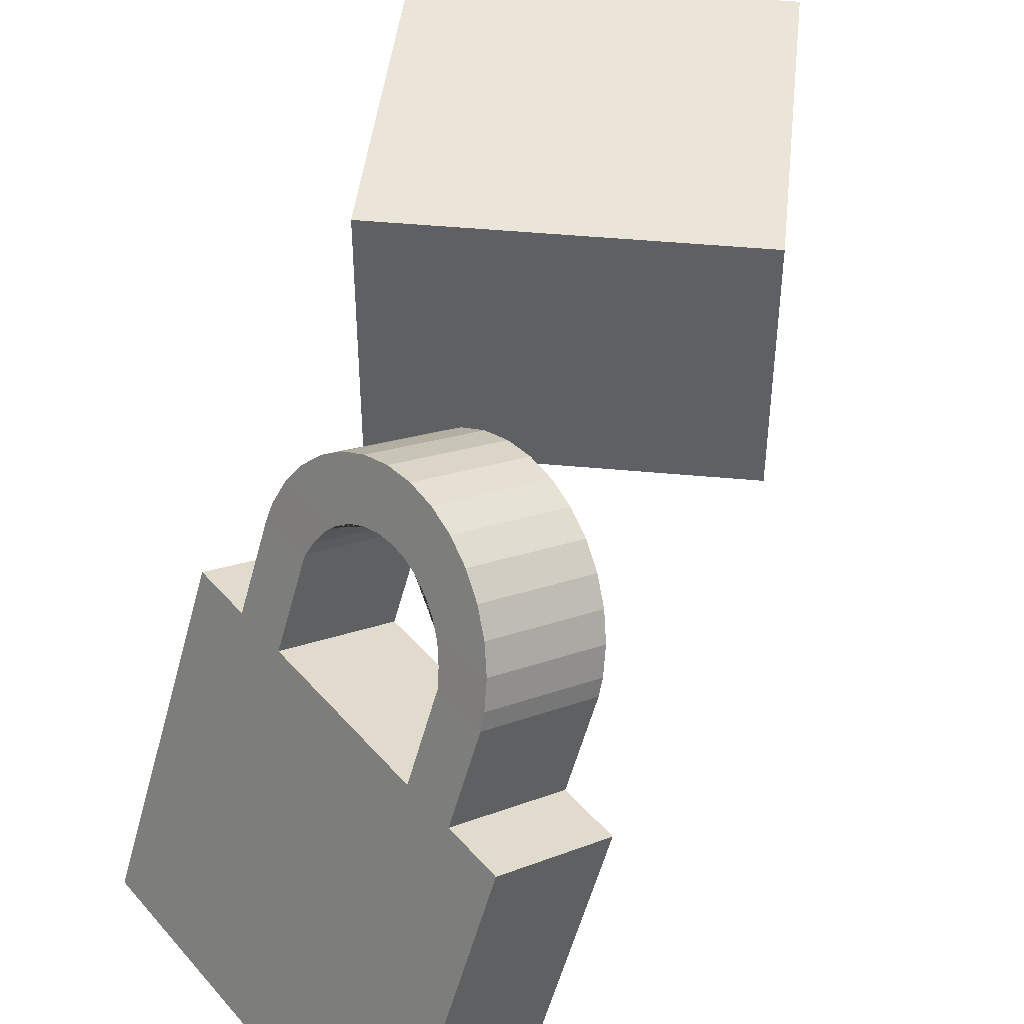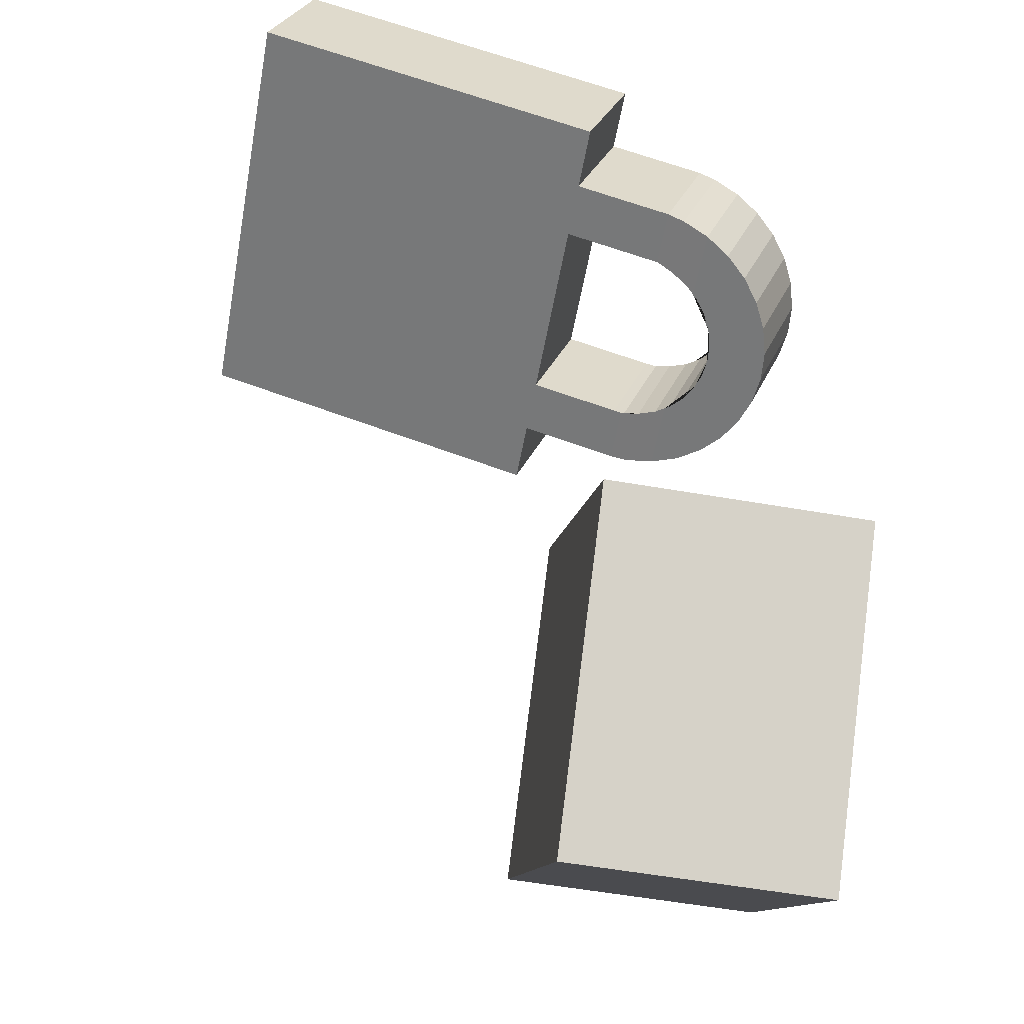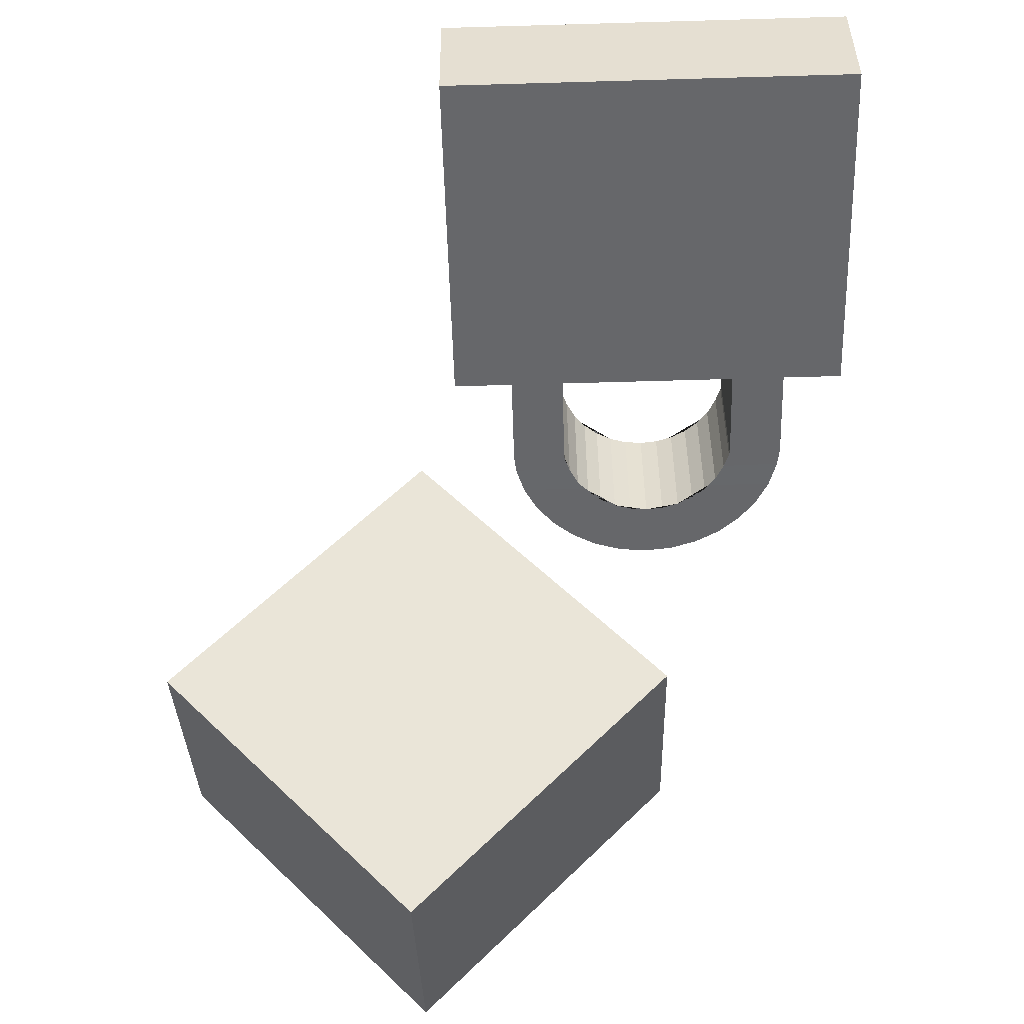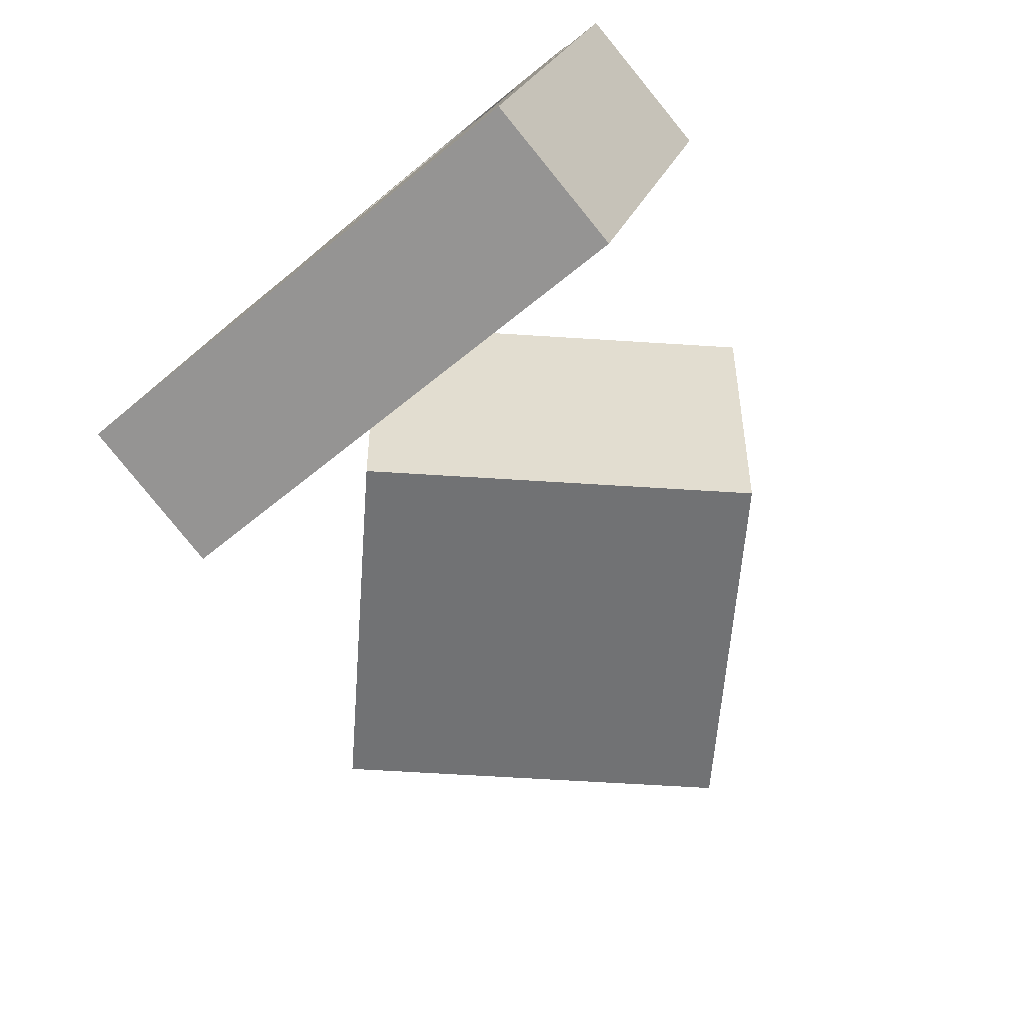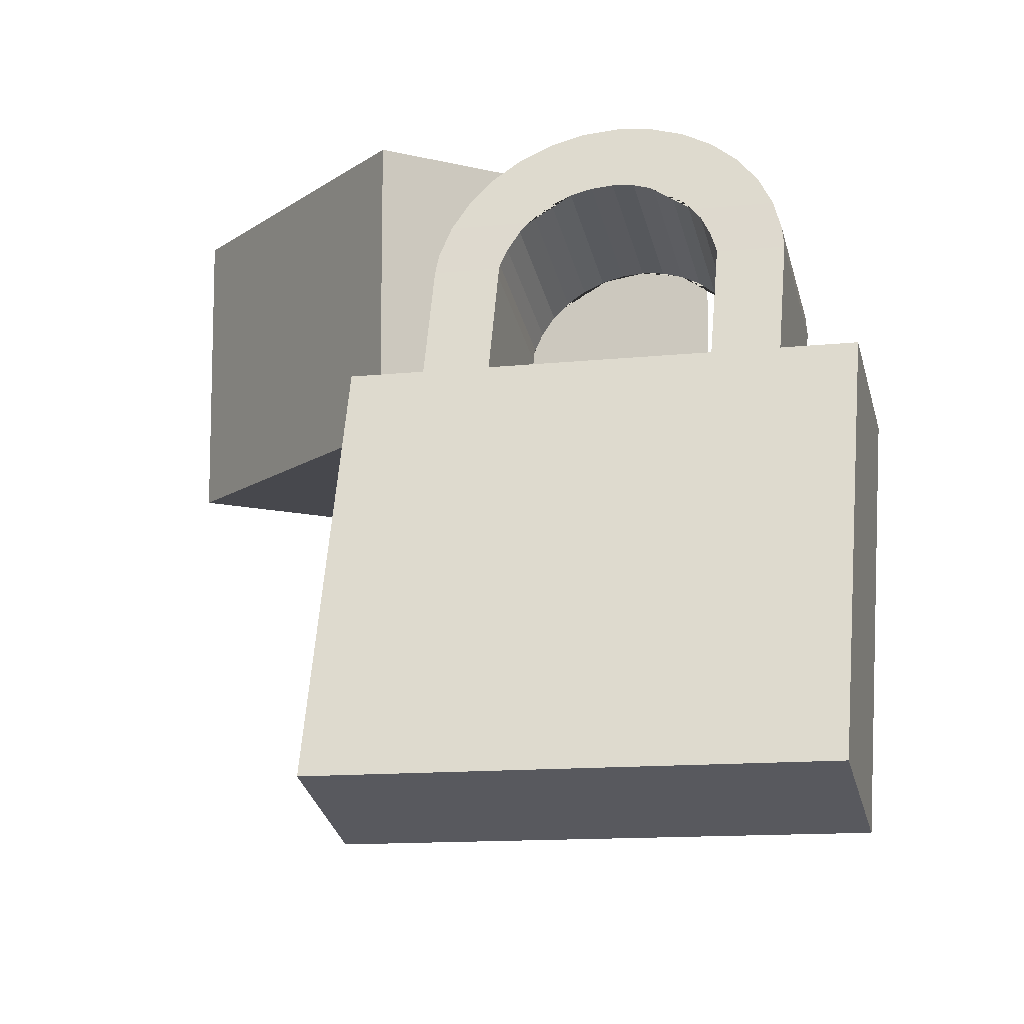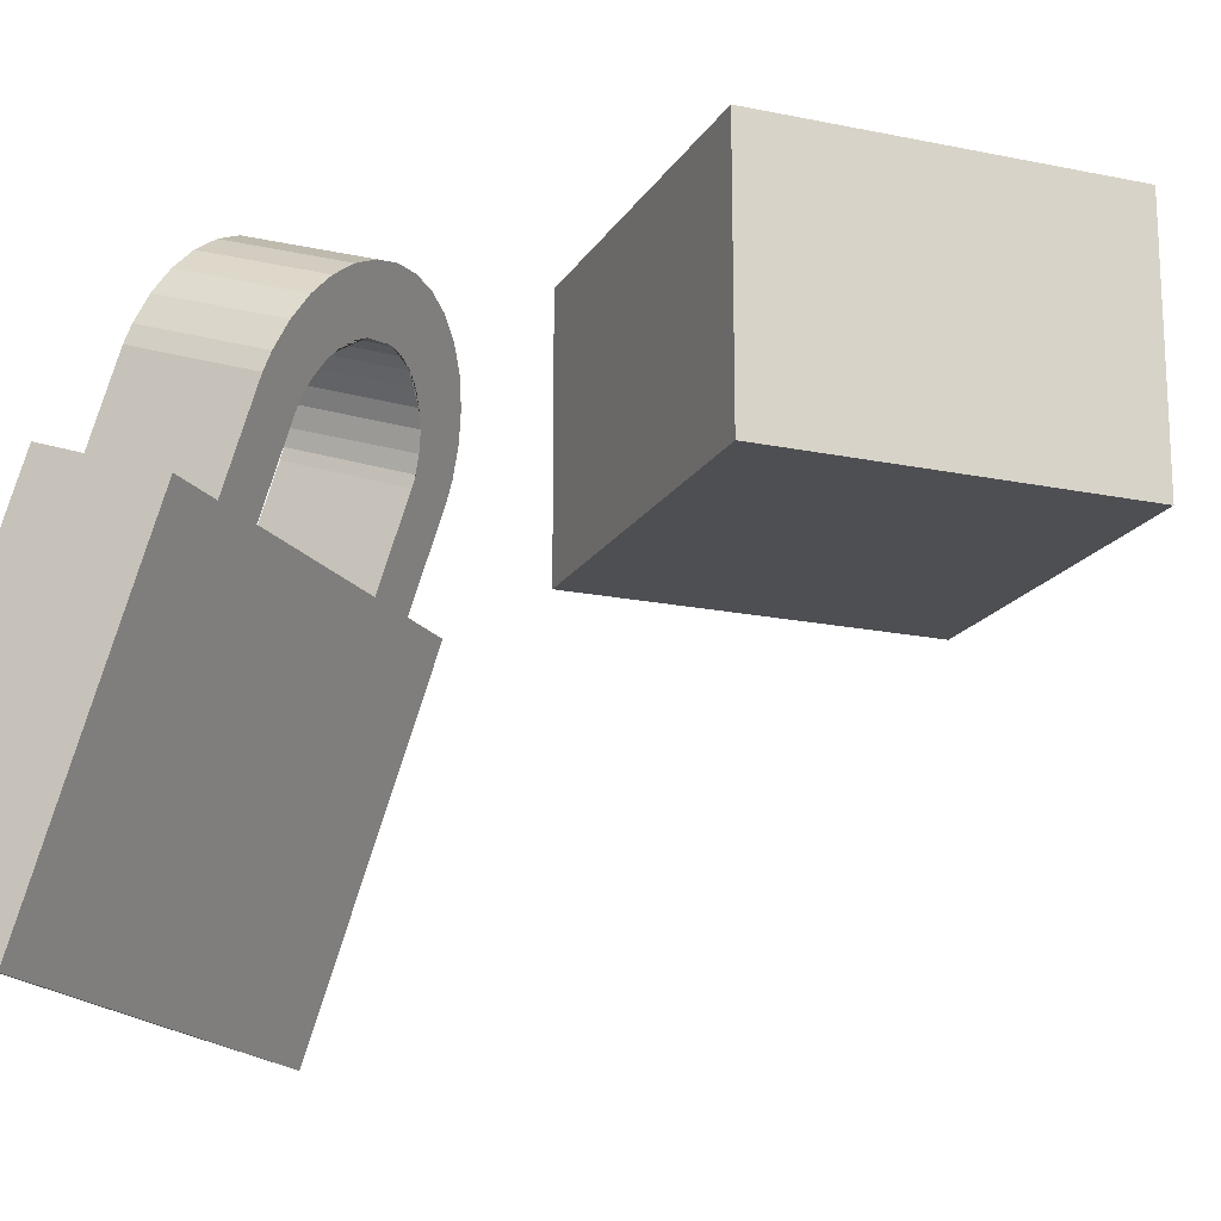
<metadata>
{"format":"obj","ext":"obj","renderer":"f3d","projection":"perspective","resolution":1024,"background":"white","views":[{"elev":44.8,"azim":51.3,"up":"+Y"},{"elev":-56.8,"azim":79.7,"up":"+Z"},{"elev":-32.7,"azim":1.4,"up":"+Z"},{"elev":-55.5,"azim":41.0,"up":"+Y"},{"elev":-11.7,"azim":13.8,"up":"+Y"},{"elev":-18.1,"azim":112.9,"up":"+Y"}]}
</metadata>
<code>
o psp
v -0.3013 0.07595 0.1606
v -0.3013 1.014 0.1606
v -1.206 0.07595 -0.7437
v -1.206 1.014 -0.7437
v 0.6029 0.07595 -0.7437
v 0.6029 1.014 -0.7437
v -0.3013 0.07595 -1.648
v -0.3013 1.014 -1.648
f 1 2 4 3
f 3 4 8 7
f 7 8 6 5
f 5 6 2 1
f 3 7 5 1
f 8 4 2 6
o psp-lock
v -0.1844 -1.137 1.288
v -0.1782 0.07049 0.8642
v 0.5684 0.707 0.1801
v -0.1777 -1.285 0.8675
v 0.5616 0.8548 0.6014
v -0.1715 -0.07698 0.4439
v 0.6703 0.6975 0.185
v 1.29 -1.136 1.311
v 0.6635 0.8454 0.6064
v 1.296 0.07118 0.8876
v 1.296 -1.284 0.8909
v 0.7682 0.6695 0.1964
v 1.303 -0.0763 0.4673
v 0.7614 0.8173 0.6178
v 0.8583 0.624 0.2139
v 0.8516 0.7718 0.6352
v 0.9372 0.5627 0.2366
v 0.9304 0.7105 0.658
v 1.002 0.488 0.2639
v 0.9951 0.6358 0.6852
v 1.05 0.4027 0.2946
v 1.043 0.5505 0.7159
v 1.079 0.3111 0.3276
v 1.072 0.4587 0.7482
v 0.054 0.3106 0.3113
v 0.04726 0.4582 0.7319
v 0.08396 0.4023 0.2793
v 0.07721 0.5501 0.7006
v 0.1327 0.4876 0.2501
v 0.1259 0.6354 0.6714
v 0.1981 0.5623 0.2249
v 0.1913 0.7102 0.6462
v 0.2776 0.6237 0.2047
v 0.2708 0.7715 0.626
v 0.3682 0.6693 0.1901
v 0.3614 0.8172 0.6114
v 0.4664 0.6974 0.1818
v 0.4596 0.8453 0.6031
v 0.04032 0.3224 0.7793
v 0.04072 0.3999 0.7521
v 0.04706 0.1749 0.359
v 0.04746 0.2525 0.3318
v 1.087 0.176 0.3753
v 1.087 0.2523 0.3485
v 1.08 0.3235 0.7956
v 1.08 0.3998 0.7688
v 0.5682 0.6694 0.1933
v 0.5679 0.6238 0.2093
v 0.5676 0.5625 0.2308
v 0.5609 0.7103 0.6521
v 0.5612 0.7717 0.6306
v 0.5614 0.8172 0.6146
v 0.8842 0.3233 0.7925
v 0.8844 0.359 0.78
v 0.8846 0.3998 0.7657
v 0.891 0.1758 0.3722
v 0.8912 0.2115 0.3597
v 0.8914 0.2523 0.3454
v 0.2644 0.3147 0.3132
v 0.2961 0.3719 0.2934
v 0.3228 0.4024 0.283
v 0.3369 0.4185 0.2776
v 0.3864 0.4568 0.265
v 0.4516 0.4877 0.2552
v 0.4429 0.4852 0.2559
v 0.8692 0.315 0.3228
v 0.8886 0.2629 0.3416
v 0.5674 0.5087 0.2497
v 0.5042 0.5028 0.2507
v 0.6838 0.4878 0.2589
v 0.5678 0.5087 0.2497
v 0.6314 0.5028 0.2527
v 0.2452 0.2626 0.3314
v 0.2431 0.2524 0.3349
v 0.8118 0.4026 0.2908
v 0.7978 0.4187 0.2849
v 0.7486 0.4569 0.2707
v 0.6924 0.4853 0.2599
v 0.8381 0.3722 0.302
v 0.2429 0.2253 0.3445
v 0.2427 0.176 0.3618
v 0.2359 0.3235 0.7821
v 0.2362 0.3728 0.7648
v 0.2363 0.3999 0.7552
v 0.2385 0.4101 0.7517
v 0.8819 0.4104 0.7619
v 0.257 0.4603 0.7346
v 0.8631 0.4606 0.7442
v 0.8422 0.5006 0.7299
v 0.8314 0.5199 0.7231
v 0.805 0.5504 0.7121
v 0.2893 0.5197 0.7145
v 0.316 0.5502 0.7043
v 0.8429 0.4993 0.7306
v 0.3797 0.6046 0.6863
v 0.4448 0.6355 0.6765
v 0.4362 0.6331 0.6772
v 0.3301 0.5663 0.6989
v 0.5606 0.6565 0.671
v 0.4974 0.6506 0.672
v 0.561 0.6565 0.671
v 0.6246 0.6506 0.6741
v 0.677 0.6356 0.6802
v 0.7419 0.6048 0.692
v 0.6857 0.6332 0.6812
v 0.7911 0.5665 0.7062
v 0.2414 -0.07679 0.4504
v 0.8897 -0.07649 0.4607
v 1.085 -0.0764 0.4638
v 0.04578 -0.07688 0.4473
v 0.03904 0.07059 0.8676
v 0.883 0.07098 0.881
v 0.2346 0.07068 0.8707
v 1.079 0.07107 0.8841
f 9 10 14 12
f 19 21 18 16
f 12 19 16 9
f 14 10 119 118
f 18 21 117 122
f 116 115 121 120
f 119 47 49 118
f 34 33 50 48
f 117 51 53 122
f 32 54 52 31
f 55 56 41 43
f 50 49 47 48
f 35 36 38 37
f 37 38 40 39
f 39 40 42 41
f 41 42 44 43
f 43 44 46 45
f 45 46 13 11
f 54 53 51 52
f 122 53 61 120
f 64 51 117 116
f 65 66 52 51 64
f 68 67 33 35 69
f 56 57 39 41
f 69 35 37 72 73 71 70
f 75 74 31 52 66
f 72 37 39 57 76 77
f 79 76 57 25 27 78 80
f 82 50 33 67 81
f 86 78 27 29 83 84 85
f 23 25 57 56
f 87 83 29 31 74
f 89 49 50 82 88
f 49 89 115 118
f 121 90 47 119
f 92 48 47 90 91
f 20 23 56 55
f 15 55 11
f 15 20 55
f 45 11 55
f 43 45 55
f 93 95 34 48 92
f 94 63 54 32 96
f 100 101 36 34 95
f 105 104 38 36 101 106 103
f 108 107 58 40 38 104
f 59 42 40 58
f 60 44 42 59
f 22 60 59 24
f 24 59 58 26
f 110 111 28 26 58 107 109
f 99 30 28 111 113 112 114
f 46 60 13
f 17 13 60
f 22 17 60
f 44 60 46
f 34 36 35 33
f 91 88 82 81 93 92
f 115 89 90 121
f 75 66 63 94
f 61 53 54 63 62
f 32 30 99 98 97 102 96
f 79 80 110 109
f 111 110 80 78 86 113
f 86 85 112 113
f 85 84 114 112
f 114 84 83 87 98 99
f 97 98 87 74 96 102
f 74 75 94 96
f 67 95 93 81
f 61 62 65 64
f 90 89 88 91
f 95 67 68 100
f 106 101 100 68 69 70
f 70 71 103 106
f 71 73 105 103
f 105 73 72 77 108 104
f 108 77 76 79 109 107
f 10 9 16 18
f 14 21 19 12
f 116 120 61 64
f 62 63 66 65
f 15 11 13 17
f 17 22 20 15
f 22 24 23 20
f 24 26 25 23
f 26 28 27 25
f 28 30 29 27
f 30 32 31 29

</code>
